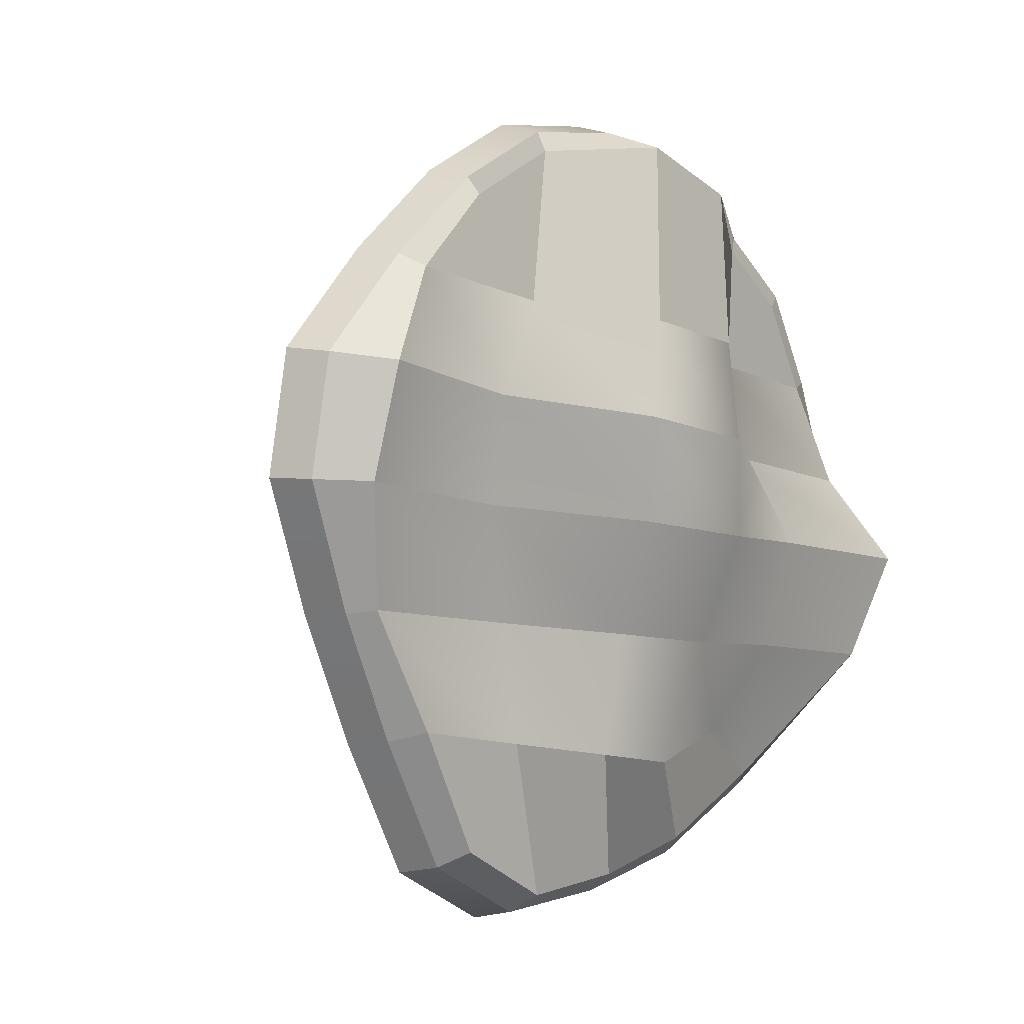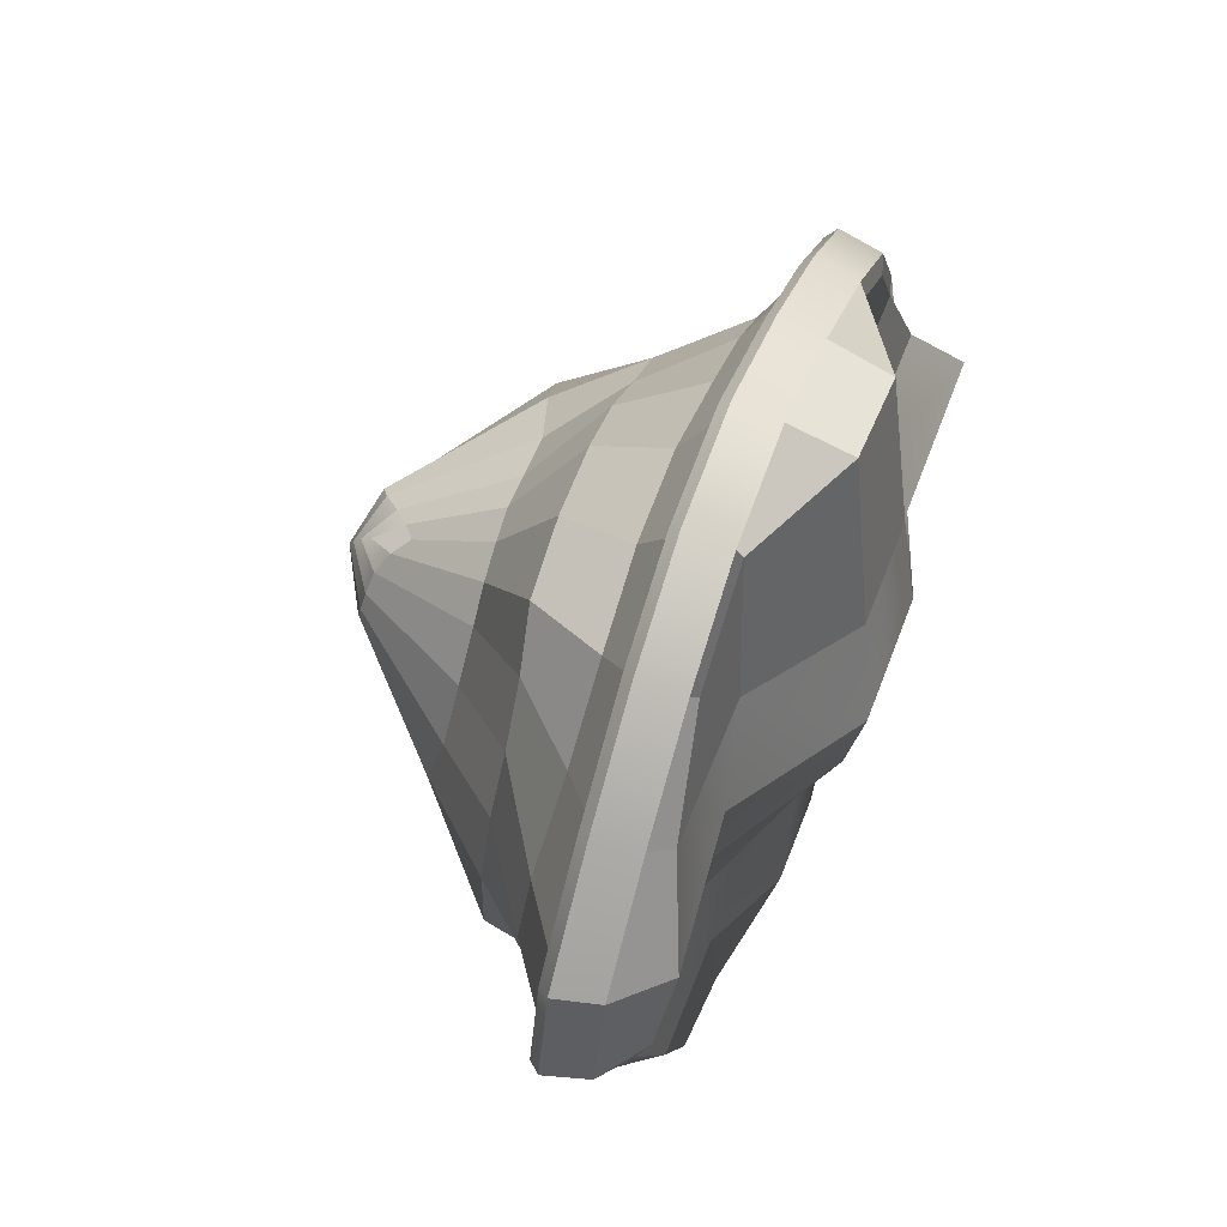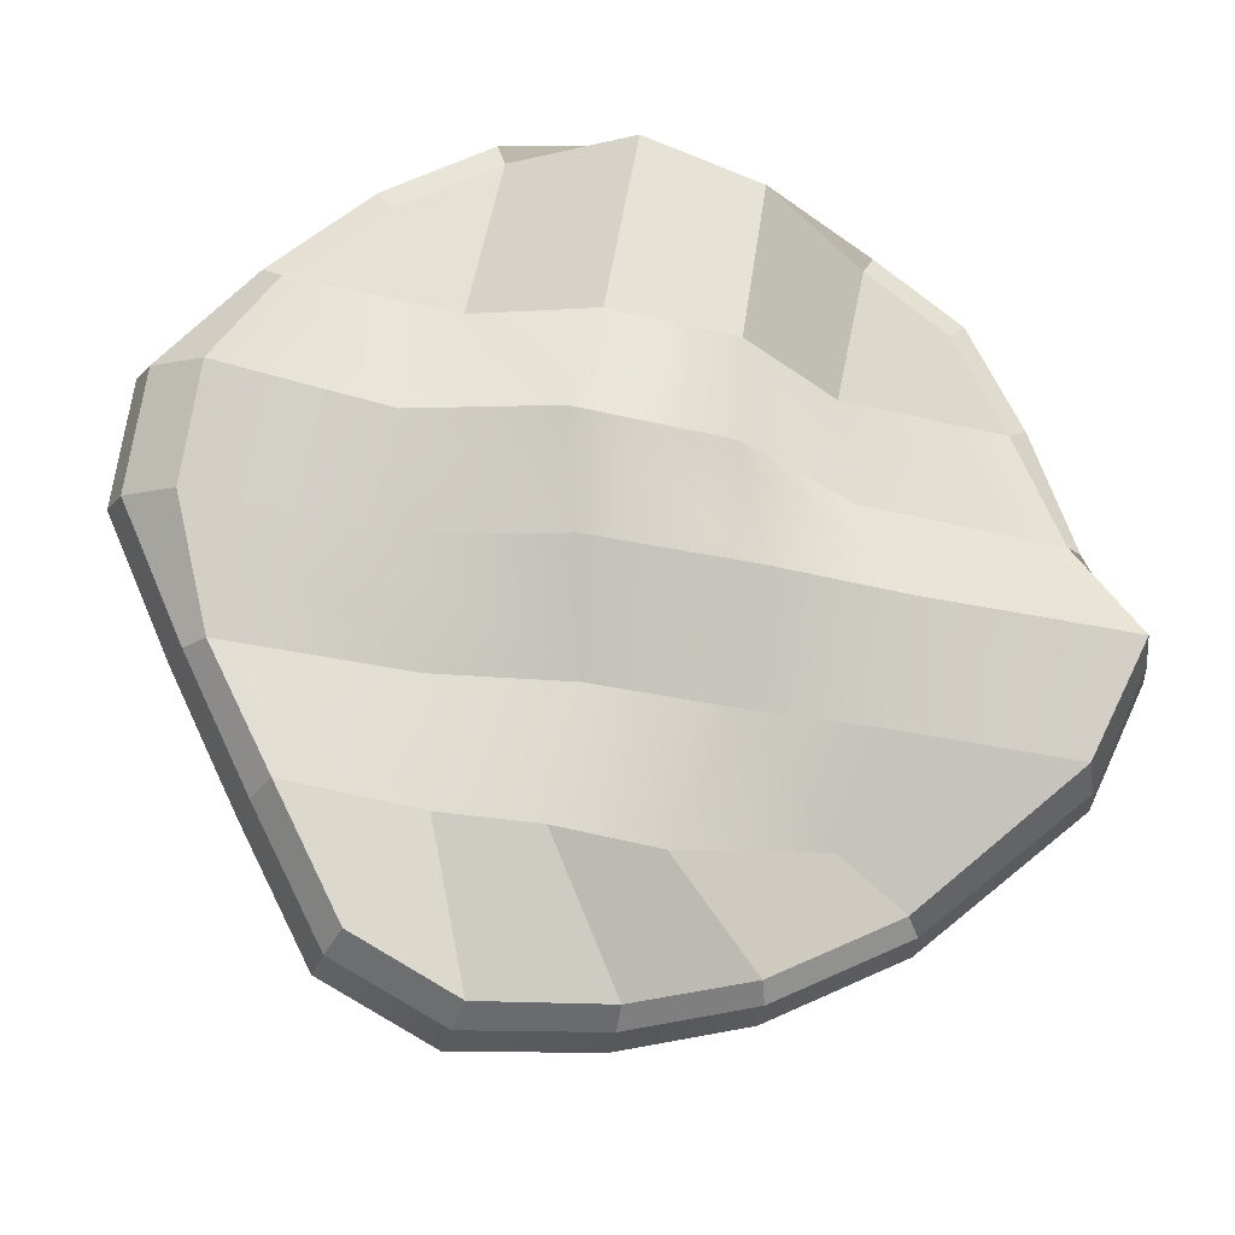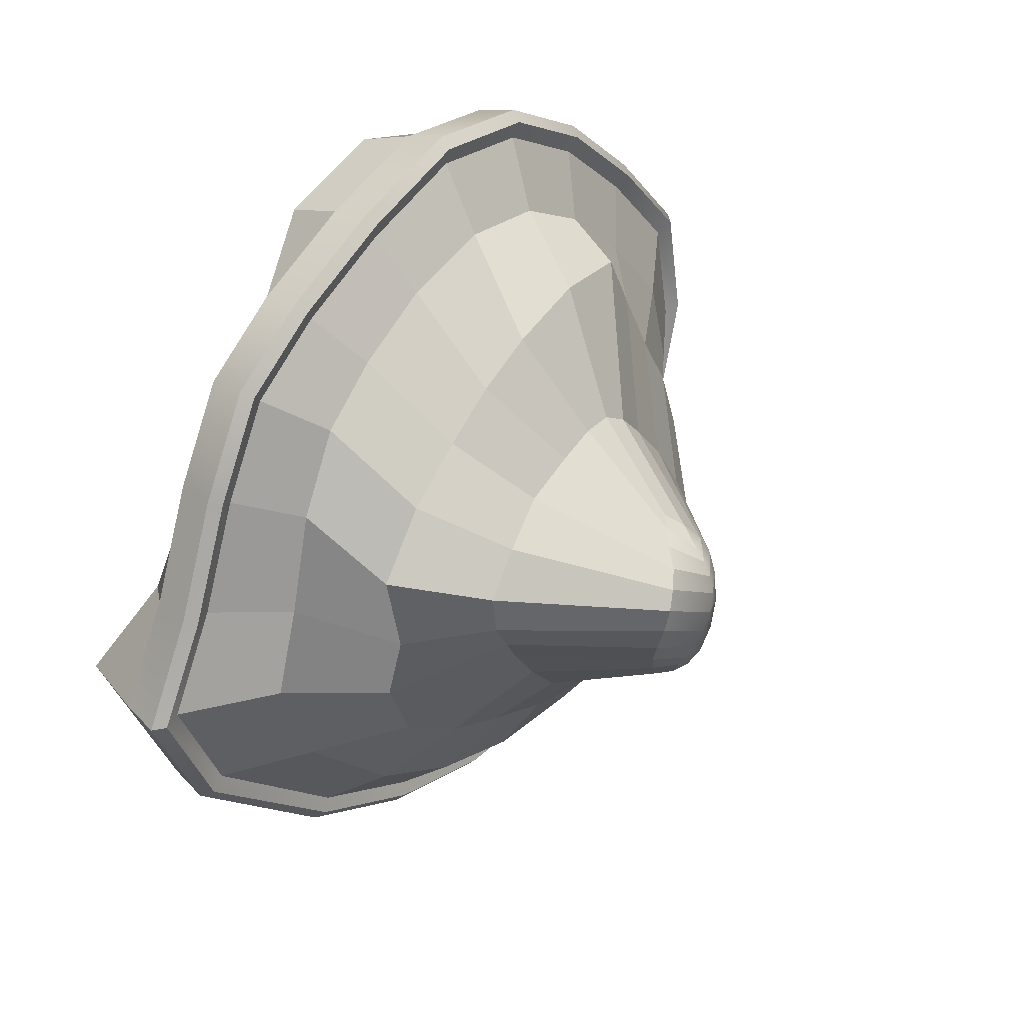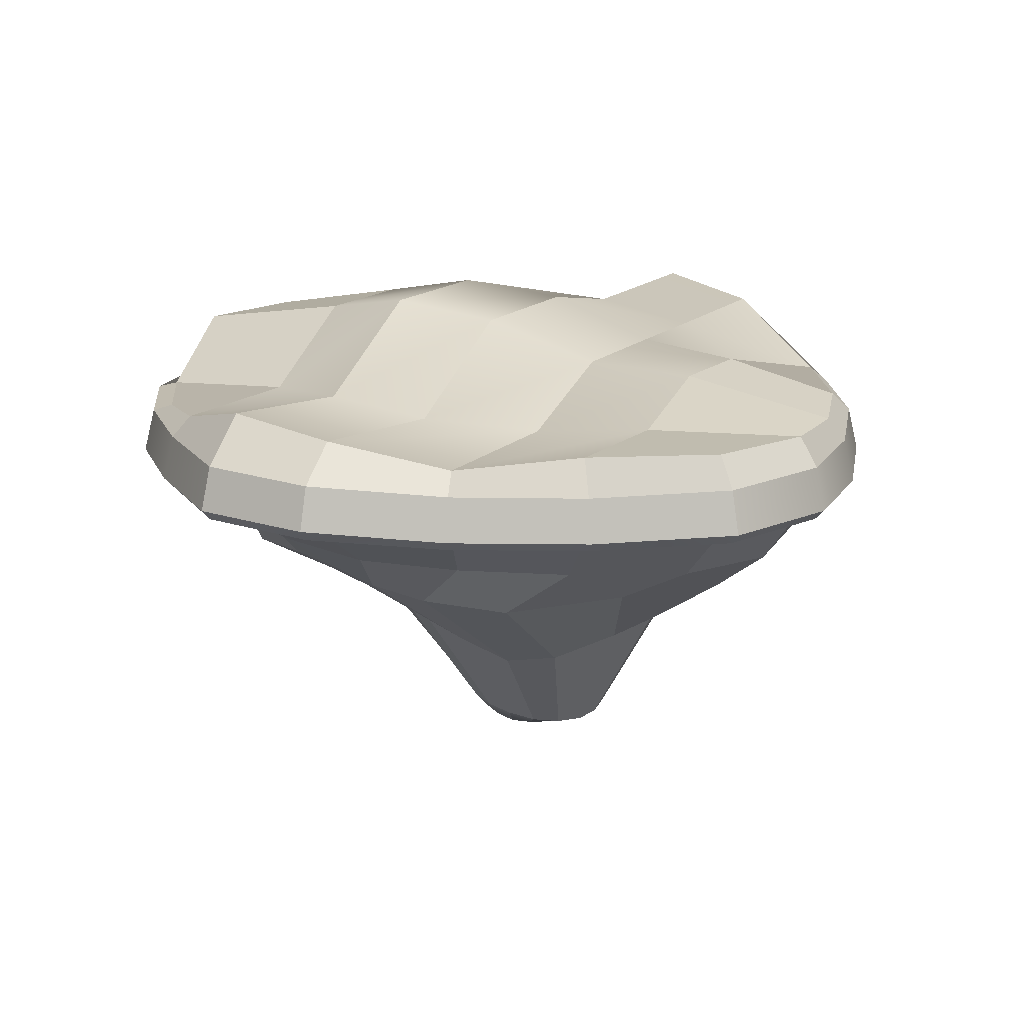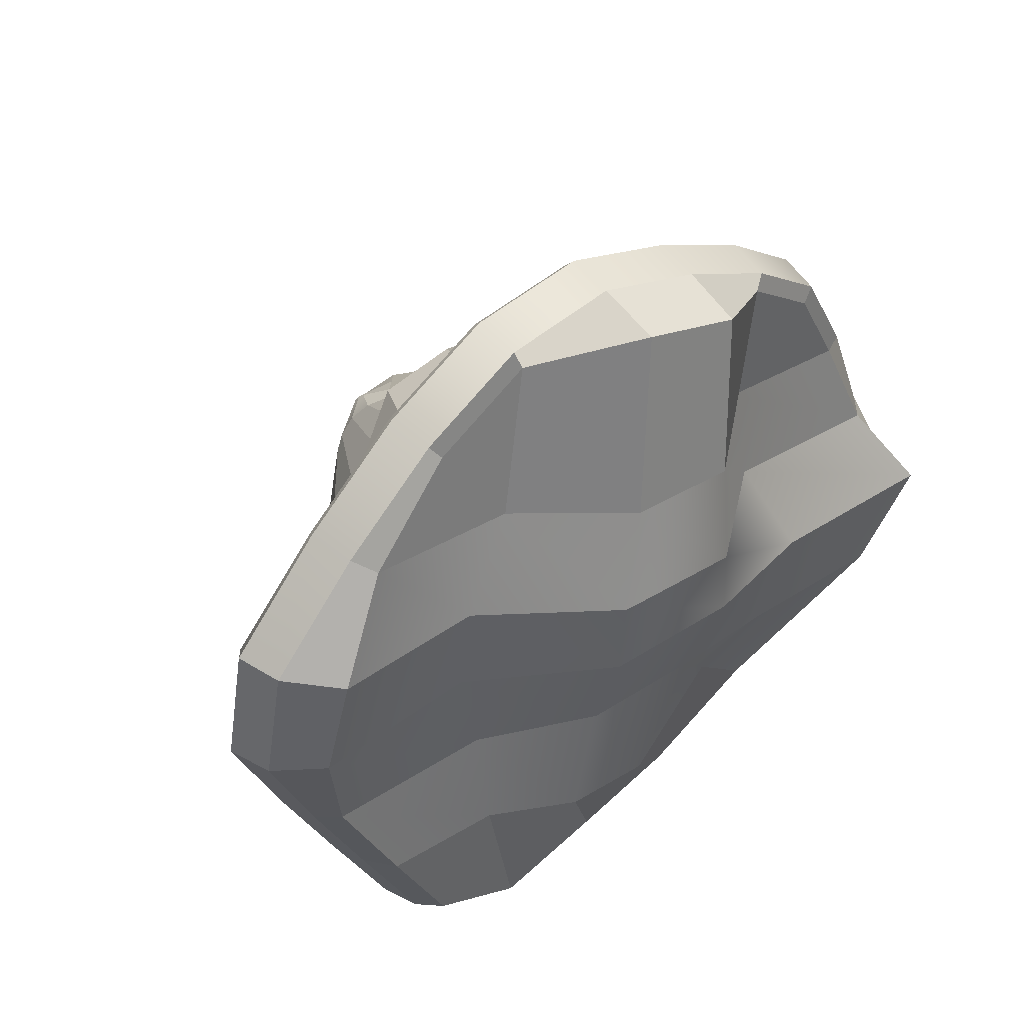
<metadata>
{"format":"obj","ext":"obj","renderer":"f3d","projection":"perspective","resolution":1024,"background":"white","views":[{"elev":1.7,"azim":130.7,"up":"+Z"},{"elev":59.3,"azim":109.8,"up":"+Z"},{"elev":-16.9,"azim":170.9,"up":"+Z"},{"elev":32.5,"azim":-52.2,"up":"+Z"},{"elev":16.3,"azim":111.4,"up":"+Y"},{"elev":43.4,"azim":137.6,"up":"+Z"}]}
</metadata>
<code>
g default
v 16.39 -0.851 -4.958
v 13.73 -1.043 -10.47
v 10.9 -0.8296 -16.13
v 6.28 -0.7021 -18.73
v 0.3101 -0.8682 -18.65
v -5.125 -0.6577 -17.59
v -10.93 -0.5627 -14.95
v -17.82 -0.2118 -9.301
v -20.17 -0.09609 -4.249
v -17.76 -0.1044 0.1684
v -15.77 -0.08292 5.125
v -13.44 -0.08292 9.374
v -9.821 -0.08292 12.03
v -5.198 -0.08292 14.38
v -0.01978 -0.08292 16.21
v 5.125 -0.08292 15.77
v 9.748 -0.08292 13.42
v 14.03 -0.08292 9.914
v 18.06 -0.09533 5.745
v 18.87 -0.2714 0.6204
v 13.9 -3.104 -4.201
v 11.65 -3.444 -8.978
v 8.646 -3.707 -13.87
v 4.988 -3.627 -16.65
v 0.1366 -3.307 -16.86
v -4.312 -2.941 -15.95
v -8.929 -2.799 -13.7
v -14.1 -2.76 -8.927
v -15.88 -2.572 -4.431
v -14.36 -2.316 -0.7234
v -13 -2.125 3.732
v -10.99 -2.032 7.395
v -8.163 -1.933 9.675
v -4.421 -1.811 11.73
v -0.1322 -1.875 13.09
v 4.126 -1.888 12.75
v 7.941 -1.865 10.86
v 11.38 -1.983 7.913
v 14.41 -2.372 4.399
v 15.1 -2.77 0.2797
v 12.38 -5.405 -1.747
v 12.28 -5.516 -6.024
v 7.767 -5.605 -10.36
v 4.518 -5.528 -14.18
v 0.6228 -5.279 -13.71
v -2.751 -5.058 -12.68
v -6.055 -4.958 -11.44
v -9.756 -5.146 -8.917
v -11.27 -5.319 -5.852
v -11.41 -6.244 -2.535
v -12.03 -6.026 1.107
v -9.848 -6.091 4.193
v -7.016 -5.964 6.262
v -4.477 -5.943 8.023
v -1.539 -5.824 9.338
v 2.49 -5.579 10.36
v 6.265 -5.322 10.19
v 7.944 -5.179 7.302
v 9.619 -5.238 4.167
v 11.22 -5.346 1.476
v 7.701 -9.734 -4.279
v 5.6 -10.06 -6.057
v 2.923 -9.432 -8.333
v 1.073 -8.972 -9.672
v -0.7739 -8.733 -9.703
v -2.526 -8.542 -8.966
v -4.26 -8.588 -7.228
v -6.126 -8.921 -4.978
v -7.737 -9.708 -3.102
v -9.176 -10.2 -1.247
v -9.576 -10.34 0.6994
v -7.675 -9.974 2.369
v -4.975 -9.18 3.486
v -2.376 -9.024 4.371
v -0.4202 -8.933 4.952
v 1.25 -8.801 4.892
v 2.716 -8.778 4.077
v 4.075 -8.777 2.75
v 5.794 -8.823 0.8346
v 7.351 -9.005 -1.631
v 1.852 -15.19 -3.482
v 1.275 -15.33 -4.694
v 0.5998 -15.25 -5.692
v -0.1455 -15.02 -6.218
v -0.8884 -14.7 -6.376
v -1.58 -14.2 -6.336
v -2.182 -14.34 -5.62
v -2.813 -14.72 -4.582
v -3.247 -15.23 -3.42
v -3.23 -15.6 -2.298
v -3.013 -15.73 -1.199
v -2.605 -15.57 -0.2819
v -1.941 -15.13 0.375
v -1.151 -14.31 0.8817
v -0.3647 -13.57 1.267
v 0.328 -13.02 1.418
v 0.9237 -13.76 0.8222
v 1.543 -14.32 -0.03294
v 2.085 -14.57 -1.055
v 2.214 -14.85 -2.229
v 0.2193 -14.98 0.331
v 0.1167 -15.51 -0.1566
v -0.000421 -15.95 -0.745
v -0.2288 -16.29 -1.457
v -0.5563 -16.4 -2.332
v -0.8824 -16.28 -3.287
v -1.201 -15.94 -4.179
v -1.393 -15.59 -4.882
v -1.463 -15.33 -5.348
v 17.14 1.427 -5.121
v 14.36 1.228 -10.88
v 11.41 1.449 -16.78
v 6.586 1.582 -19.49
v 0.3524 1.412 -19.4
v -5.322 1.628 -18.28
v -11.38 1.724 -15.52
v -18.57 2.086 -9.643
v -21.03 2.204 -4.377
v -18.52 2.196 0.2358
v -16.44 2.217 5.406
v -14 2.217 9.843
v -10.23 2.217 12.61
v -5.399 2.217 15.07
v 0.007951 2.217 16.98
v 5.379 2.217 16.52
v 10.21 2.217 14.06
v 14.68 2.217 10.41
v 18.89 2.205 6.053
v 19.73 2.025 0.703
v 17.12 -1.067 -5.117
v 17.61 -0.5892 -5.231
v 14.34 -1.267 -10.87
v 14.76 -0.7991 -11.15
v 11.43 -1.057 -16.8
v 11.74 -0.5633 -17.2
v 6.595 -0.9243 -19.52
v 6.781 -0.431 -19.98
v 0.4584 -1.082 -19.39
v 0.3795 -0.6135 -19.89
v -5.313 -0.8613 -18.26
v -5.448 -0.3892 -18.74
v -11.36 -0.7651 -15.51
v -11.67 -0.2896 -15.91
v -18.61 -0.4194 -9.665
v -19.06 0.08583 -9.869
v -21.07 -0.2986 -4.384
v -21.58 0.2142 -4.461
v -18.58 -0.2843 0.01505
v -19 0.187 0.2763
v -16.42 -0.2704 5.369
v -16.87 0.2043 5.587
v -13.97 -0.2689 9.822
v -14.36 0.2069 10.14
v -10.23 -0.2674 12.56
v -10.49 0.2051 12.99
v -5.316 -0.2692 15.07
v -5.528 0.2043 15.51
v 0.007934 -0.2773 16.98
v 0.02574 0.2132 17.47
v 5.384 -0.2815 16.54
v 5.543 0.2042 17.01
v 10.22 -0.2836 14.08
v 10.5 0.2021 14.48
v 14.79 -0.2882 10.35
v 15.1 0.1988 10.72
v 18.96 -0.3065 6.08
v 19.42 0.197 6.252
v 19.79 -0.4837 0.7081
v 20.28 0.03263 0.7556
v 16.26 2.435 -4.931
v 13.62 2.924 -10.4
v 10.82 2.924 -16.02
v 6.23 2.924 -18.6
v 0.3032 2.435 -18.51
v -5.092 2.435 -17.44
v -10.85 2.435 -14.82
v -17.69 4.617 -9.024
v -20.03 5.408 -4.017
v -17.64 3.226 0.1625
v -15.66 2.435 5.078
v -13.34 2.435 9.297
v -9.755 2.435 11.93
v -5.165 5.028 14.27
v -0.02435 5.028 16.08
v 5.083 2.435 15.65
v 9.672 2.435 13.31
v 13.92 3.117 9.833
v 16.83 4.293 5.694
v 17.63 3.611 0.6067
v -8.55 2.435 6.221
v -9.091 3.226 1.492
v -10.71 5.408 -2.856
v -9.531 4.617 -7.99
v -8.013 2.435 -12.44
v -3.812 6.482 6.983
v -3.395 7.377 2.378
v -4.506 6.576 -2.289
v -4.093 4.741 -7.509
v -1.051 4.741 -13.05
v 1.662 6.482 7.862
v 3.186 7.377 3.402
v 2.667 6.576 -1.395
v 2.19 4.741 -6.713
v 3.478 4.741 -12.24
v 6.715 3.117 8.675
v 9.26 3.56 4.346
v 9.287 2.878 -0.5702
v 7.989 2.435 -5.979
v 7.658 2.924 -11.48
g pCylinder1
f 2 1 21 22
f 3 2 22 23
f 4 3 23 24
f 5 4 24 25
f 6 5 25 26
f 7 6 26 27
f 8 7 27 28
f 9 8 28 29
f 10 9 29 30
f 11 10 30 31
f 12 11 31 32
f 13 12 32 33
f 14 13 33 34
f 15 14 34 35
f 16 15 35 36
f 17 16 36 37
f 18 17 37 38
f 19 18 38 39
f 20 19 39 40
f 1 20 40 21
f 22 21 41 42
f 23 22 42 43
f 24 23 43 44
f 25 24 44 45
f 26 25 45 46
f 27 26 46 47
f 28 27 47 48
f 29 28 48 49
f 30 29 49 50
f 31 30 50 51
f 32 31 51 52
f 33 32 52 53
f 34 33 53 54
f 35 34 54 55
f 36 35 55 56
f 37 36 56 57
f 38 37 57 58
f 39 38 58 59
f 40 39 59 60
f 21 40 60 41
f 42 41 61 62
f 43 42 62 63
f 44 43 63 64
f 45 44 64 65
f 46 45 65 66
f 47 46 66 67
f 48 47 67 68
f 49 48 68 69
f 50 49 69 70
f 51 50 70 71
f 52 51 71 72
f 53 52 72 73
f 54 53 73 74
f 55 54 74 75
f 56 55 75 76
f 57 56 76 77
f 58 57 77 78
f 59 58 78 79
f 60 59 79 80
f 41 60 80 61
f 62 61 81 82
f 63 62 82 83
f 64 63 83 84
f 65 64 84 85
f 66 65 85 86
f 67 66 86 87
f 68 67 87 88
f 69 68 88 89
f 70 69 89 90
f 71 70 90 91
f 72 71 91 92
f 73 72 92 93
f 74 73 93 94
f 75 74 94 95
f 76 75 95 96
f 77 76 96 97
f 78 77 97 98
f 79 78 98 99
f 80 79 99 100
f 61 80 100 81
f 83 82 106 107
f 82 81 105 106
f 104 105 81 100
f 103 104 100 99
f 102 103 99 98
f 101 102 98 97
f 84 83 107 108
f 85 84 108 109
f 95 94 102 101
f 94 93 103 102
f 93 92 104 103
f 92 91 105 104
f 106 105 91 90
f 107 106 90 89
f 108 107 89 88
f 109 108 88 87
f 86 85 109 87
f 96 95 101 97
f 130 131 169 168
f 131 130 132 133
f 133 132 134 135
f 135 134 136 137
f 137 136 138 139
f 139 138 140 141
f 141 140 142 143
f 143 142 144 145
f 145 144 146 147
f 147 146 148 149
f 149 148 150 151
f 151 150 152 153
f 153 152 154 155
f 155 154 156 157
f 157 156 158 159
f 159 158 160 161
f 161 160 162 163
f 163 162 164 165
f 165 164 166 167
f 167 166 168 169
f 1 2 132 130
f 2 3 134 132
f 3 4 136 134
f 4 5 138 136
f 5 6 140 138
f 6 7 142 140
f 7 8 144 142
f 8 9 146 144
f 9 10 148 146
f 10 11 150 148
f 11 12 152 150
f 12 13 154 152
f 13 14 156 154
f 14 15 158 156
f 15 16 160 158
f 16 17 162 160
f 17 18 164 162
f 18 19 166 164
f 19 20 168 166
f 20 1 130 168
f 131 133 111 110
f 133 135 112 111
f 135 137 113 112
f 137 139 114 113
f 139 141 115 114
f 141 143 116 115
f 143 145 117 116
f 145 147 118 117
f 147 149 119 118
f 149 151 120 119
f 151 153 121 120
f 153 155 122 121
f 155 157 123 122
f 157 159 124 123
f 159 161 125 124
f 161 163 126 125
f 163 165 127 126
f 165 167 128 127
f 167 169 129 128
f 169 131 110 129
f 110 111 171 170
f 111 112 172 171
f 112 113 173 172
f 113 114 174 173
f 114 115 175 174
f 115 116 176 175
f 116 117 177 176
f 117 118 178 177
f 118 119 179 178
f 119 120 180 179
f 120 121 181 180
f 121 122 182 181
f 122 123 183 182
f 123 124 184 183
f 124 125 185 184
f 125 126 186 185
f 126 127 187 186
f 127 128 188 187
f 128 129 189 188
f 129 110 170 189
f 177 178 192 193
f 178 179 191 192
f 193 194 176 177
f 179 180 190 191
f 191 190 195 196
f 192 191 196 197
f 193 192 197 198
f 198 199 194 193
f 196 195 200 201
f 197 196 201 202
f 198 197 202 203
f 203 204 199 198
f 201 200 205 206
f 202 201 206 207
f 203 202 207 208
f 208 209 204 203
f 206 205 187 188
f 207 206 188 189
f 208 207 189 170
f 170 171 209 208
f 185 186 187 205
f 184 185 205 200
f 183 184 200 195
f 182 183 195 190
f 181 182 190 180
f 172 173 209 171
f 173 174 204 209
f 174 175 199 204
f 176 194 199 175

</code>
